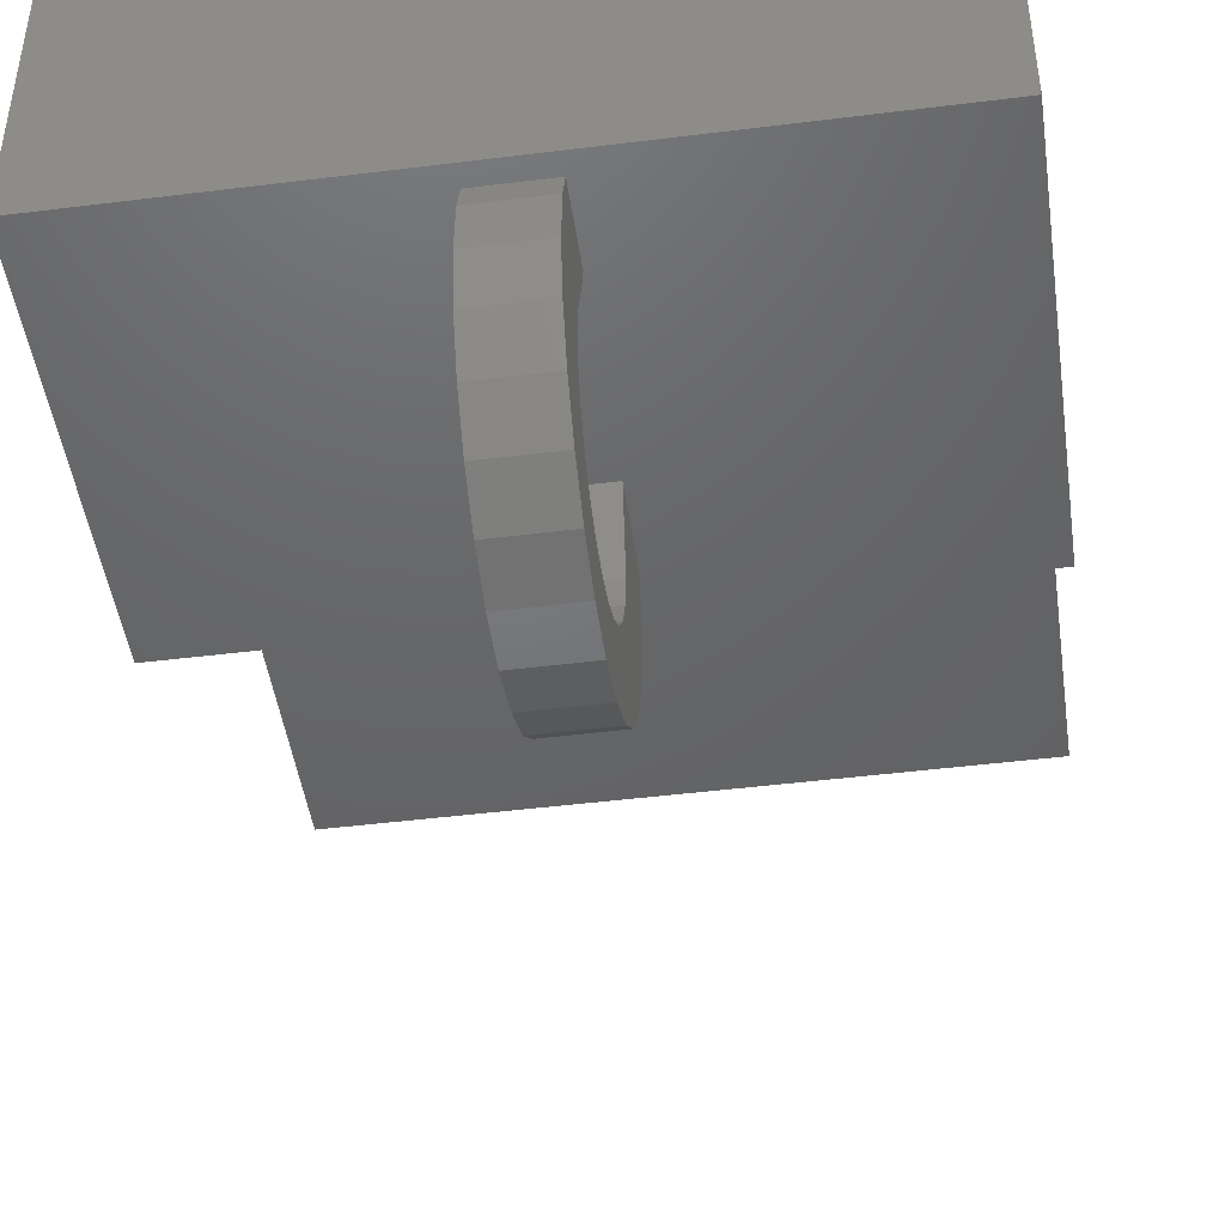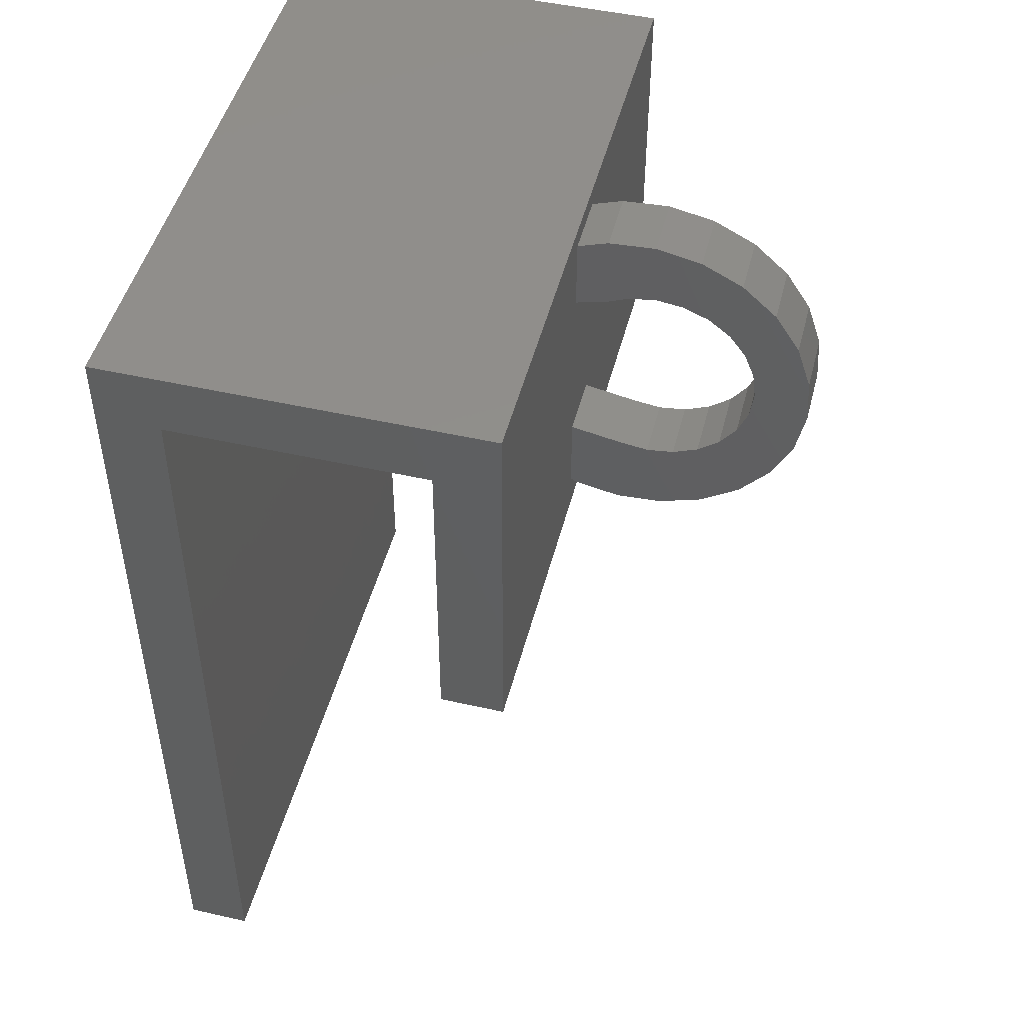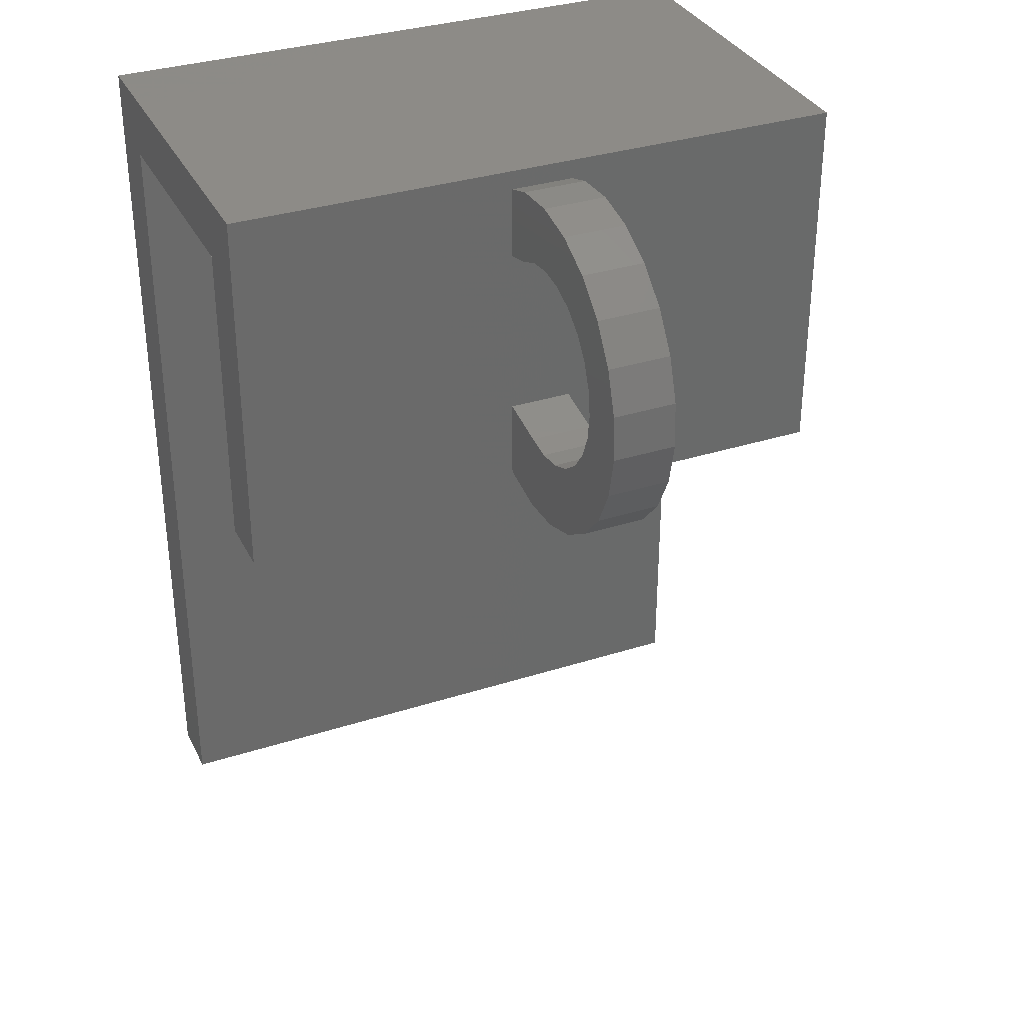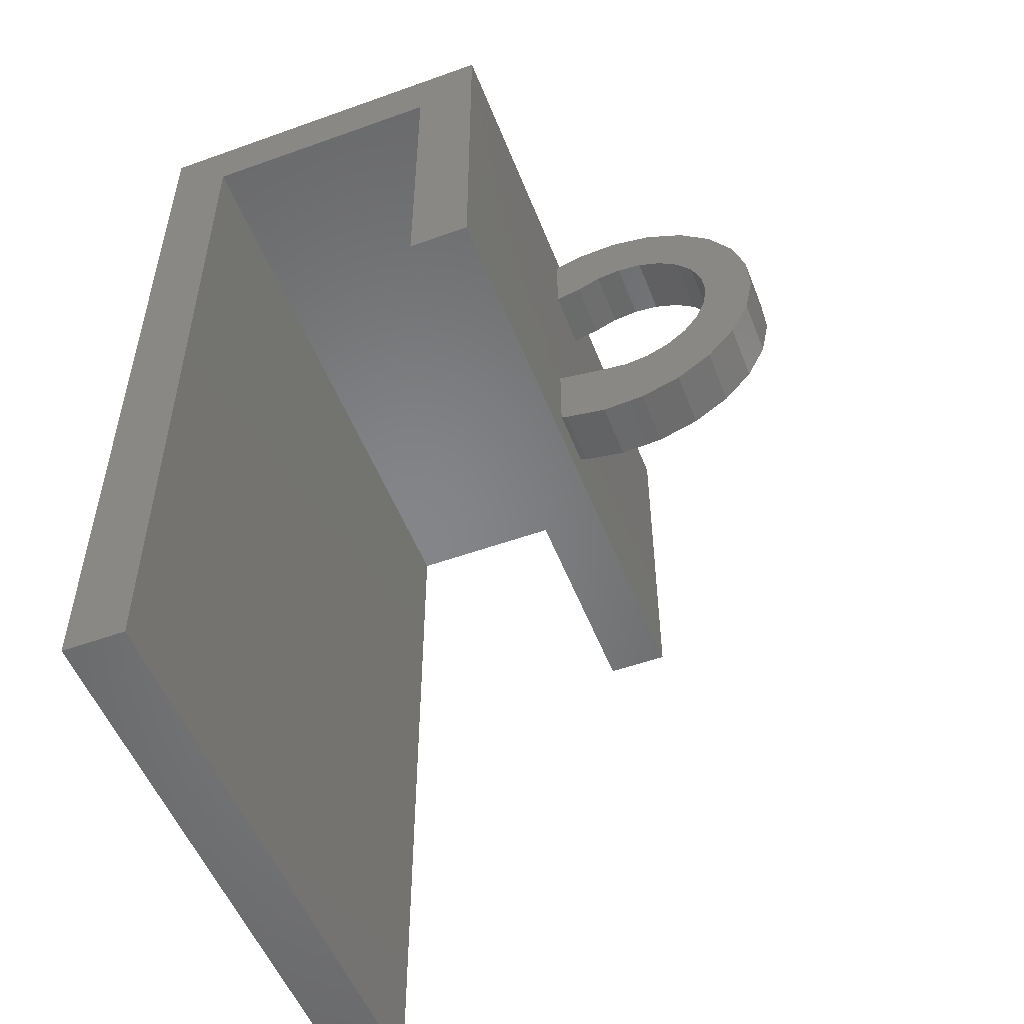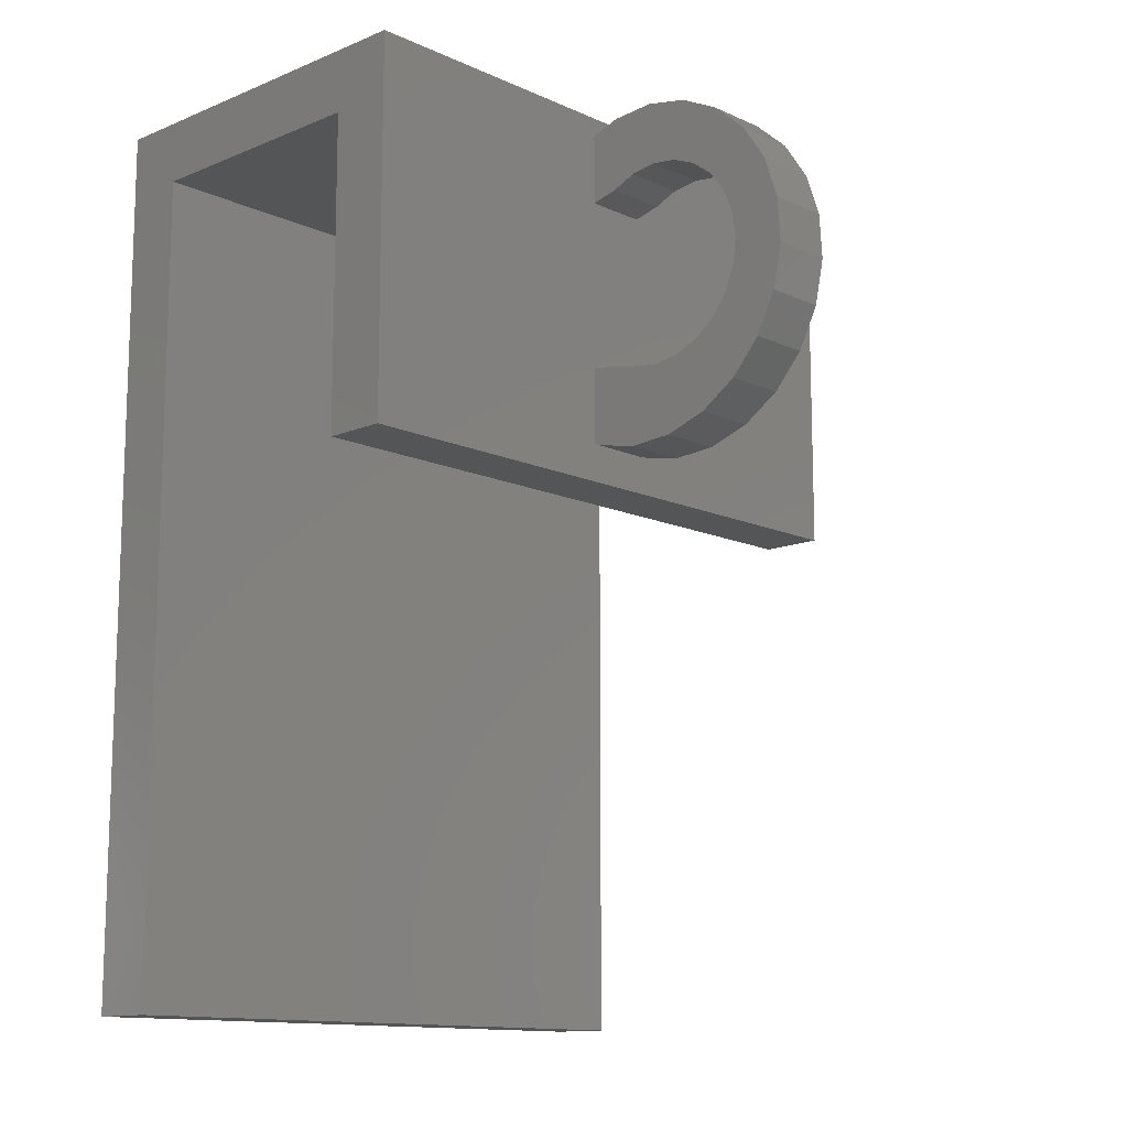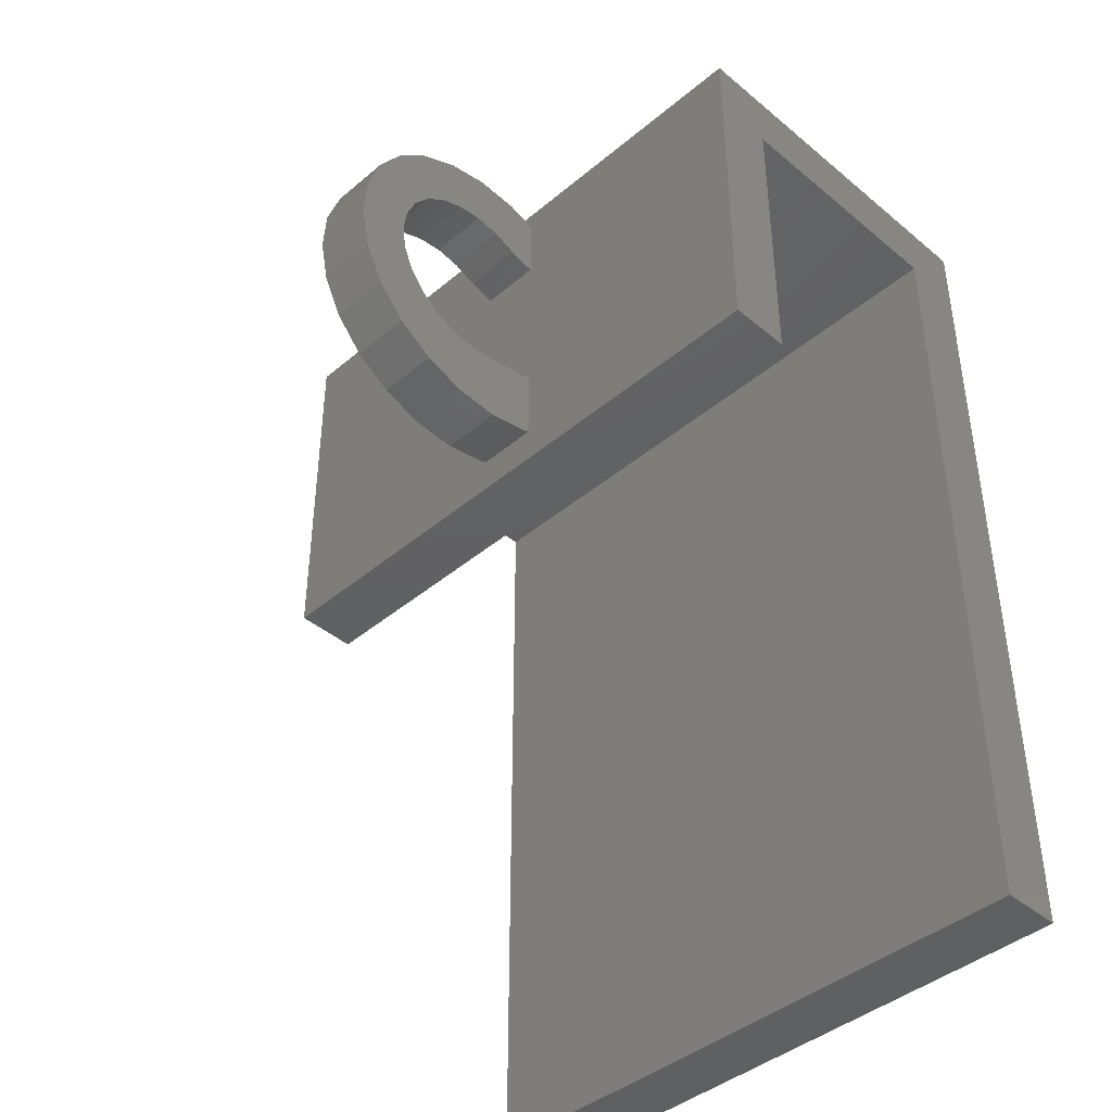
<metadata>
{"format":"stl","ext":"stl","renderer":"f3d","projection":"perspective","resolution":1024,"background":"white","views":[{"elev":-46.3,"azim":8.1,"up":"+Y"},{"elev":47.9,"azim":-75.7,"up":"+Z"},{"elev":33.8,"azim":-23.5,"up":"+Z"},{"elev":-52.7,"azim":-68.9,"up":"+Z"},{"elev":-12.7,"azim":-46.3,"up":"+Z"},{"elev":-42.2,"azim":45.1,"up":"+Z"}]}
</metadata>
<code>
# stl→obj: 86 verts, 172 faces
v 46.75 43.01 70.51
v 96.75 43.01 0
v 46.75 43.01 0
v 96.75 43.01 70.51
v 46.75 38.01 0
v 96.75 38.01 0
v 46.76 13.03 70.5
v 46.76 18.03 65.51
v 46.76 13.03 40.5
v 46.75 38.01 65.51
v 46.76 18.03 40.5
v 96.76 18.03 40.5
v 96.76 13.03 40.5
v 96.76 13.03 70.5
v 74.33 13.03 43.56
v 74.33 13.03 49.69
v 69.33 13.03 49.69
v 74.33 13.03 63.31
v 69.33 13.03 63.31
v 74.33 13.03 68.98
v 69.33 13.03 68.98
v 69.33 13.03 43.56
v 96.75 38.01 65.51
v 96.75 18.03 65.51
v 74.33 7.103 69.99
v 69.33 10.68 69.77
v 69.33 7.103 69.99
v 74.33 10.68 69.77
v 74.33 -4.915 51.82
v 69.33 -3.315 48.61
v 74.33 -3.315 48.61
v 69.33 -4.915 51.82
v 69.33 -2.298 65.3
v 69.33 -1.089 58.89
v 69.33 -1.367 56.78
v 69.33 0.385 67.67
v 69.33 -0.2756 60.85
v 69.33 1.019 62.54
v 69.33 3.592 69.27
v 69.33 2.706 63.83
v 69.33 4.671 64.65
v 69.33 6.78 64.93
v 69.33 8.888 64.65
v 69.33 10.85 63.83
v 69.33 -5.412 58.91
v 69.33 -5.63 55.33
v 69.33 -4.276 62.31
v 69.33 -0.9399 45.93
v 69.33 -1.089 54.67
v 69.33 -0.2756 52.71
v 69.33 2.049 43.95
v 69.33 1.019 51.02
v 69.33 2.706 49.72
v 69.33 5.448 42.82
v 69.33 4.671 48.91
v 69.33 6.78 48.63
v 69.33 9.025 42.6
v 69.33 8.888 48.91
v 69.33 12.54 43.31
v 74.33 2.049 43.95
v 74.33 -0.9399 45.93
v 74.33 5.448 42.82
v 74.33 9.025 42.6
v 74.33 8.888 64.65
v 74.33 6.78 64.93
v 74.33 -1.367 56.78
v 74.33 -1.089 58.89
v 74.33 8.888 48.91
v 74.33 2.706 63.83
v 74.33 1.019 62.54
v 74.33 4.671 48.91
v 74.33 6.78 48.63
v 74.33 12.54 43.31
v 74.33 4.671 64.65
v 74.33 -1.089 54.67
v 74.33 -5.63 55.33
v 74.33 2.706 49.72
v 74.33 -2.298 65.3
v 74.33 0.385 67.67
v 74.33 -4.276 62.31
v 74.33 -5.412 58.91
v 74.33 -0.2756 60.85
v 74.33 -0.2756 52.71
v 74.33 1.019 51.02
v 74.33 3.592 69.27
v 74.33 10.85 63.83
f 1 2 3
f 2 1 4
f 2 5 3
f 5 2 6
f 7 8 9
f 8 7 1
f 8 1 10
f 10 1 5
f 5 1 3
f 11 9 8
f 12 9 11
f 9 12 13
f 7 4 1
f 4 7 14
f 13 15 9
f 15 13 14
f 15 14 16
f 16 14 17
f 17 14 18
f 17 18 19
f 18 14 20
f 20 14 21
f 9 22 7
f 22 9 15
f 7 22 17
f 7 17 19
f 7 19 21
f 7 21 14
f 2 23 6
f 12 14 13
f 14 12 24
f 14 24 4
f 4 24 23
f 4 23 2
f 25 26 27
f 26 25 28
f 29 30 31
f 30 29 32
f 33 34 35
f 34 33 36
f 34 36 37
f 37 36 38
f 38 36 39
f 38 39 40
f 40 39 41
f 41 39 27
f 41 27 42
f 42 27 43
f 43 27 26
f 43 26 44
f 44 26 21
f 44 21 19
f 45 32 46
f 32 45 47
f 32 47 30
f 30 47 33
f 30 33 48
f 48 33 35
f 48 35 49
f 48 49 50
f 48 50 51
f 51 50 52
f 51 52 53
f 51 53 54
f 54 53 55
f 54 55 56
f 54 56 57
f 57 56 58
f 57 58 17
f 57 17 59
f 59 17 22
f 60 48 51
f 48 60 61
f 62 51 54
f 51 62 60
f 63 54 57
f 54 63 62
f 64 42 43
f 42 64 65
f 34 66 35
f 66 34 67
f 58 16 17
f 16 58 68
f 69 38 40
f 38 69 70
f 71 56 55
f 56 71 72
f 59 63 57
f 63 59 73
f 65 41 42
f 41 65 74
f 35 75 49
f 75 35 66
f 76 32 29
f 32 76 46
f 77 55 53
f 55 77 71
f 78 36 33
f 36 78 79
f 78 47 80
f 47 78 33
f 80 45 81
f 45 80 47
f 38 82 37
f 82 38 70
f 37 67 34
f 67 37 82
f 81 46 76
f 46 81 45
f 29 81 76
f 81 29 80
f 80 29 31
f 80 31 78
f 78 31 61
f 78 61 66
f 66 61 75
f 75 61 83
f 83 61 60
f 83 60 84
f 84 60 77
f 77 60 62
f 77 62 71
f 71 62 72
f 72 62 63
f 72 63 68
f 68 63 16
f 16 63 73
f 16 73 15
f 78 67 79
f 67 78 66
f 79 67 82
f 79 82 70
f 79 70 85
f 85 70 69
f 85 69 74
f 85 74 25
f 25 74 65
f 25 65 64
f 25 64 28
f 28 64 86
f 28 86 20
f 20 86 18
f 79 39 36
f 39 79 85
f 85 27 39
f 27 85 25
f 31 48 61
f 48 31 30
f 86 43 44
f 43 86 64
f 18 44 19
f 44 18 86
f 72 58 56
f 58 72 68
f 84 53 52
f 53 84 77
f 50 84 52
f 84 50 83
f 28 21 26
f 21 28 20
f 49 83 50
f 83 49 75
f 74 40 41
f 40 74 69
f 15 59 22
f 59 15 73
f 23 5 6
f 5 23 10
f 8 12 11
f 12 8 24
f 23 8 10
f 8 23 24

</code>
